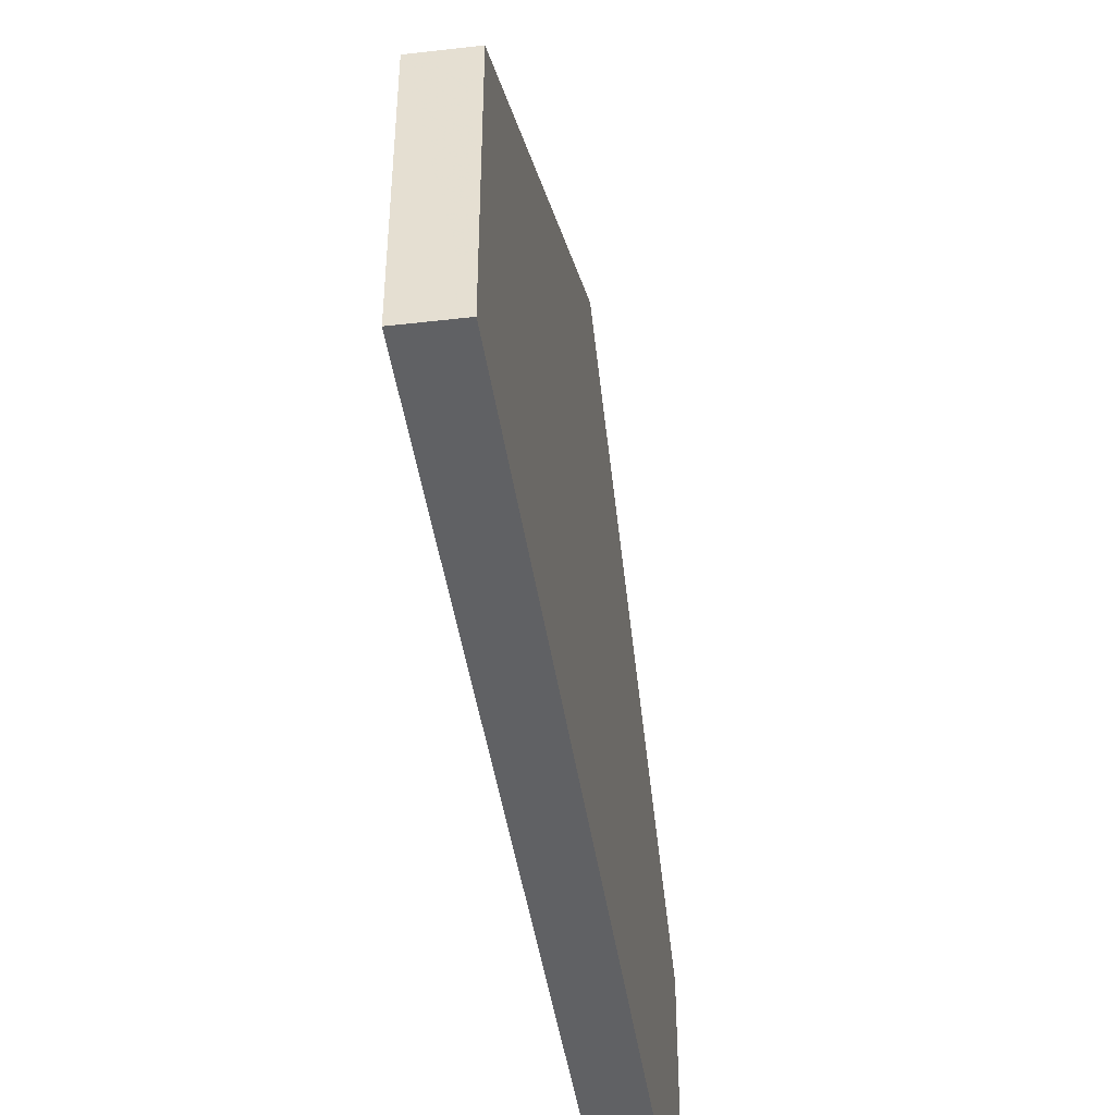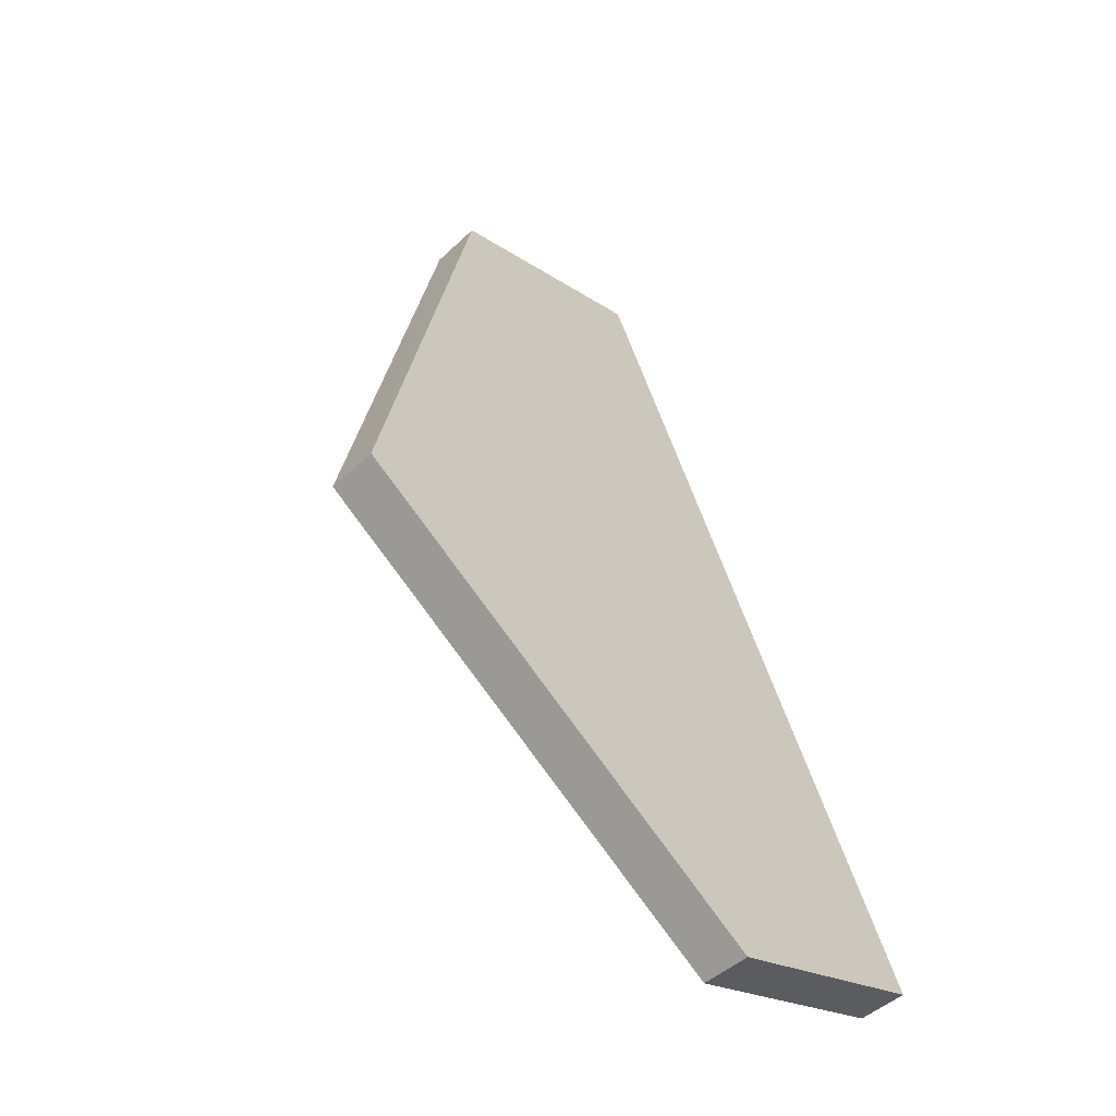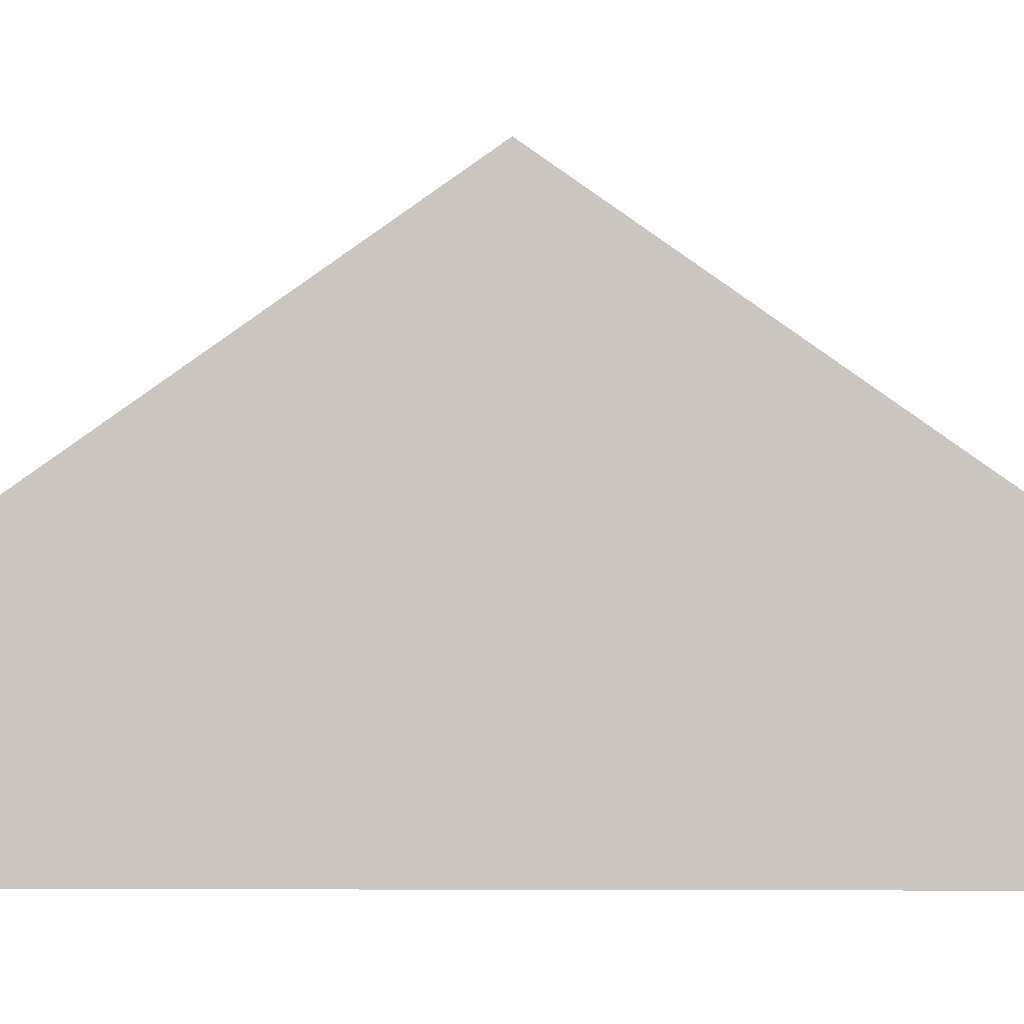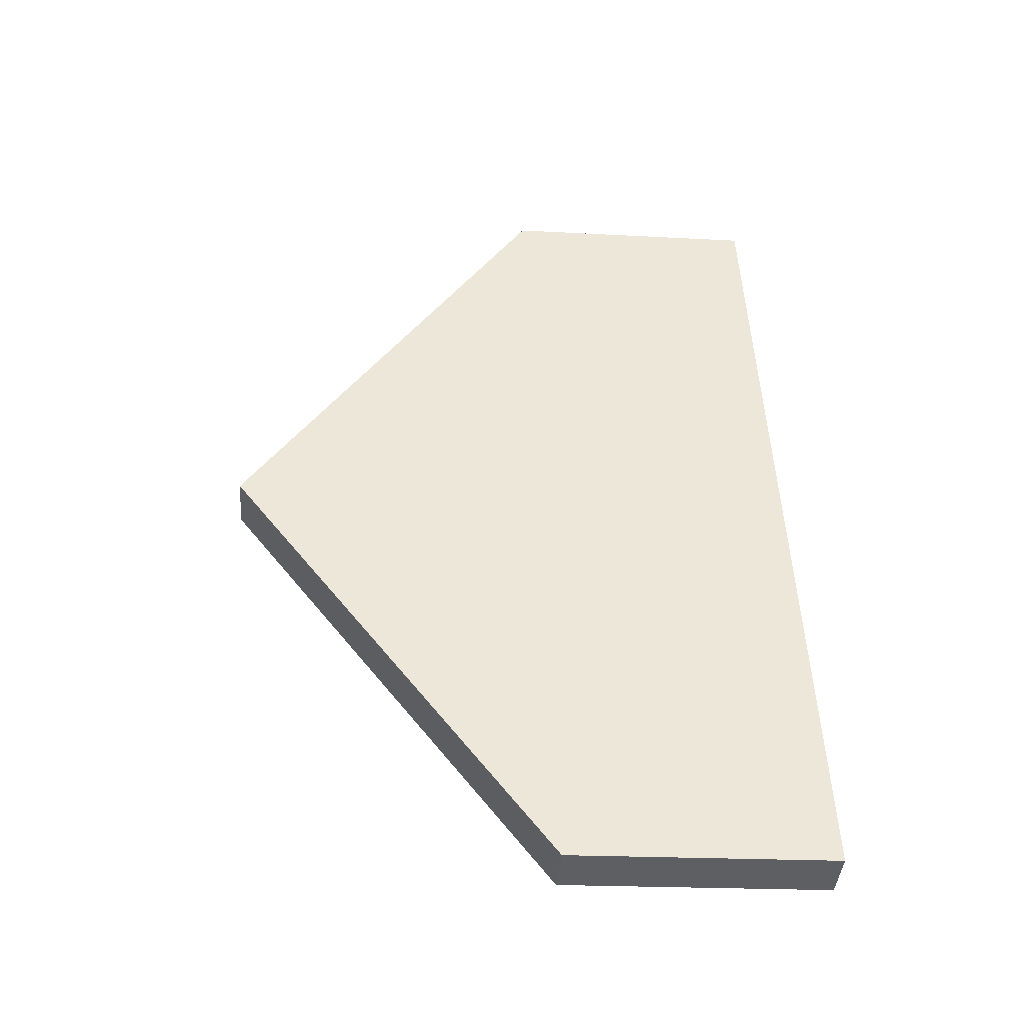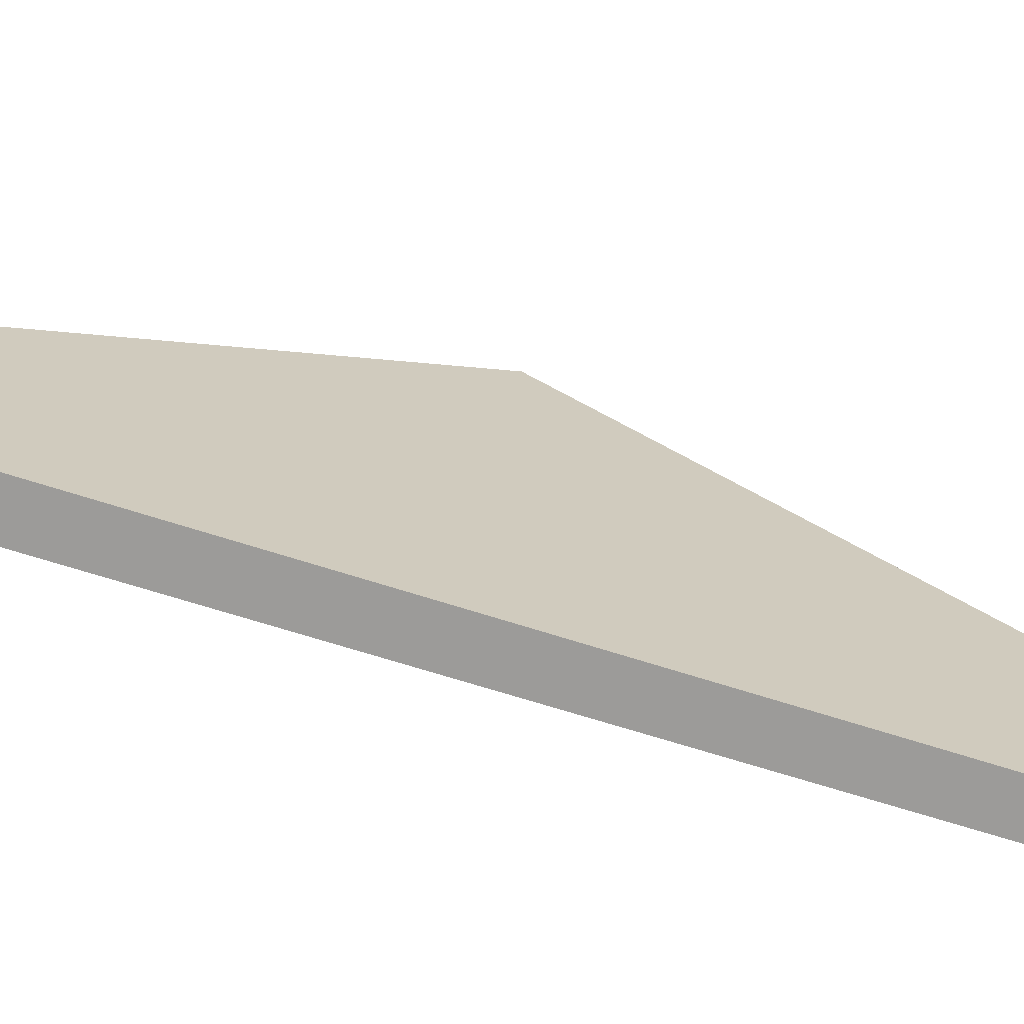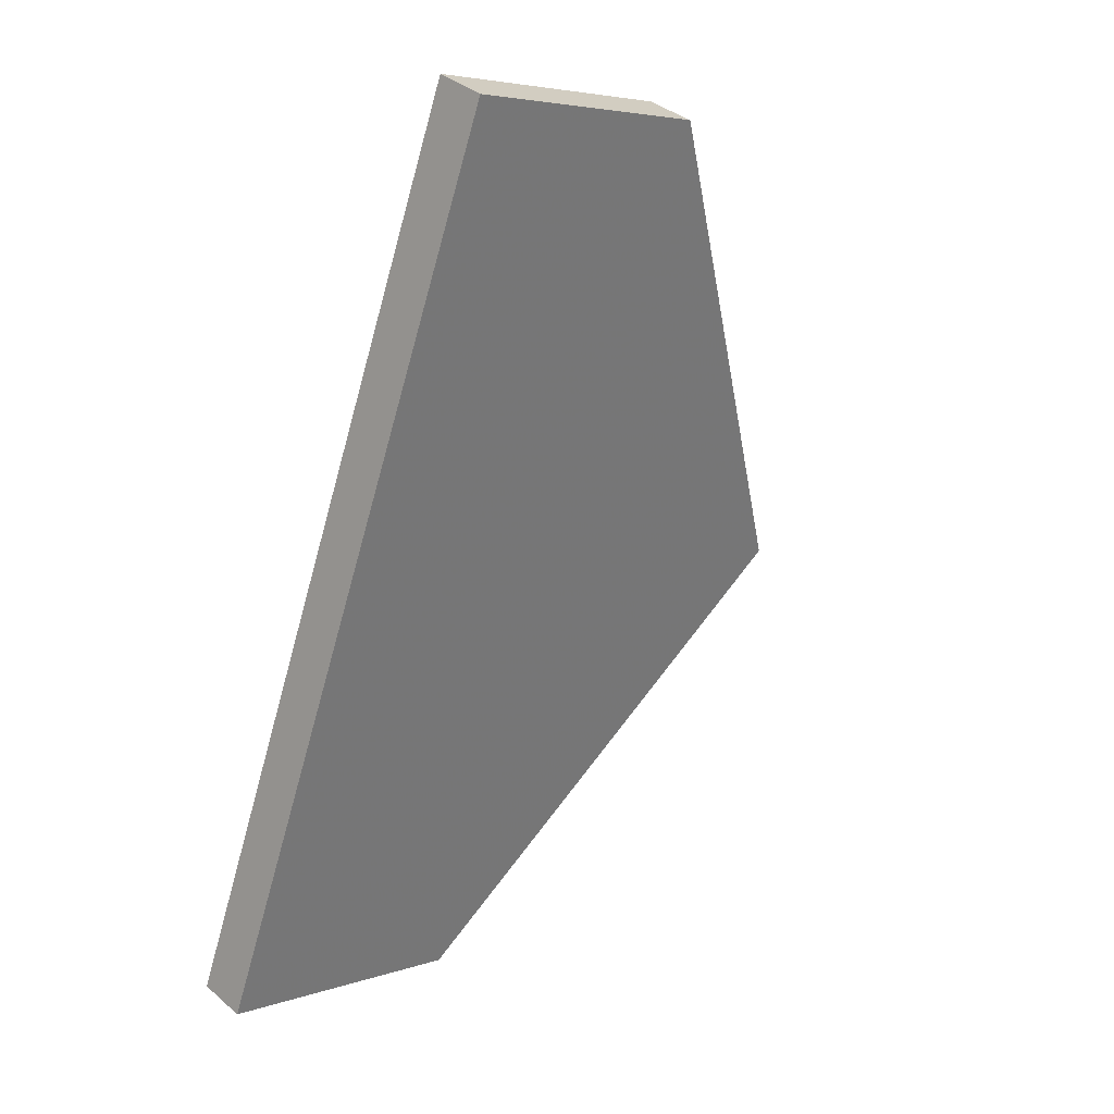
<metadata>
{"format":"obj","ext":"obj","renderer":"f3d","projection":"perspective","resolution":1024,"background":"white","views":[{"elev":-46.9,"azim":30.8,"up":"+Y"},{"elev":-20.6,"azim":-140.7,"up":"+Z"},{"elev":-1.5,"azim":112.9,"up":"+Y"},{"elev":-21.7,"azim":-95.5,"up":"+Z"},{"elev":-69.8,"azim":94.3,"up":"+Y"},{"elev":5.1,"azim":43.9,"up":"+Z"}]}
</metadata>
<code>
v 3.748 -0.07422 4.409
v 3.72 -0.02266 4.34
v 3.693 -0.07422 4.272
v 3.693 -0.117 4.272
v 3.748 -0.117 4.409
v 3.728 -0.0228 4.337
v 3.701 -0.07422 4.269
v 3.701 -0.07422 4.269
v 3.701 -0.117 4.269
v 3.693 -0.117 4.272
v 3.693 -0.07422 4.272
v 3.748 -0.117 4.409
v 3.693 -0.117 4.272
v 3.701 -0.117 4.269
v 3.755 -0.117 4.405
v 3.755 -0.117 4.405
v 3.755 -0.07422 4.405
v 3.748 -0.07422 4.409
v 3.748 -0.117 4.409
v 3.728 -0.0228 4.337
v 3.755 -0.07422 4.405
v 3.755 -0.117 4.405
v 3.701 -0.117 4.269
v 3.701 -0.07422 4.269
f 1 2 3
f 1 3 4
f 1 4 5
f 6 7 3
f 6 3 2
f 8 9 10
f 8 10 11
f 12 13 14
f 12 14 15
f 16 17 18
f 16 18 19
f 17 6 2
f 1 17 2
f 20 21 22
f 20 22 23
f 20 23 24

</code>
